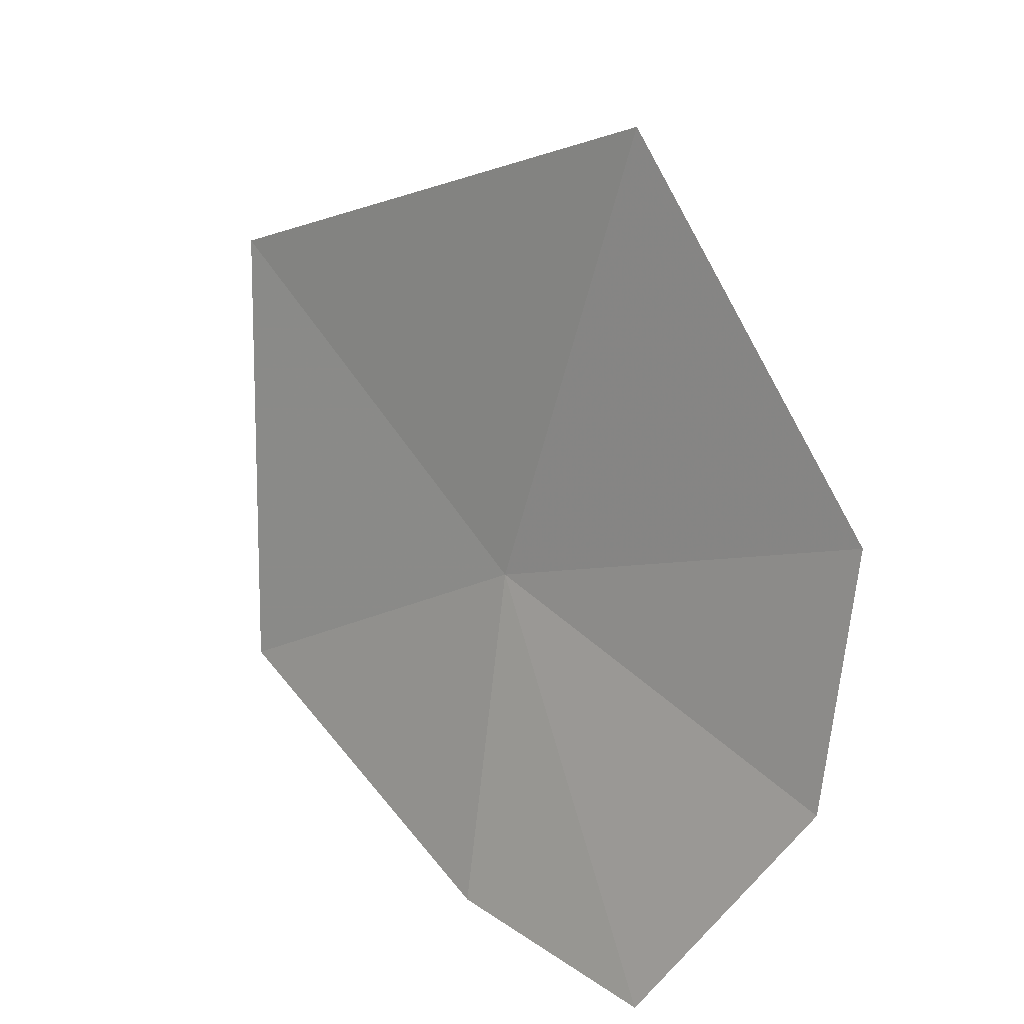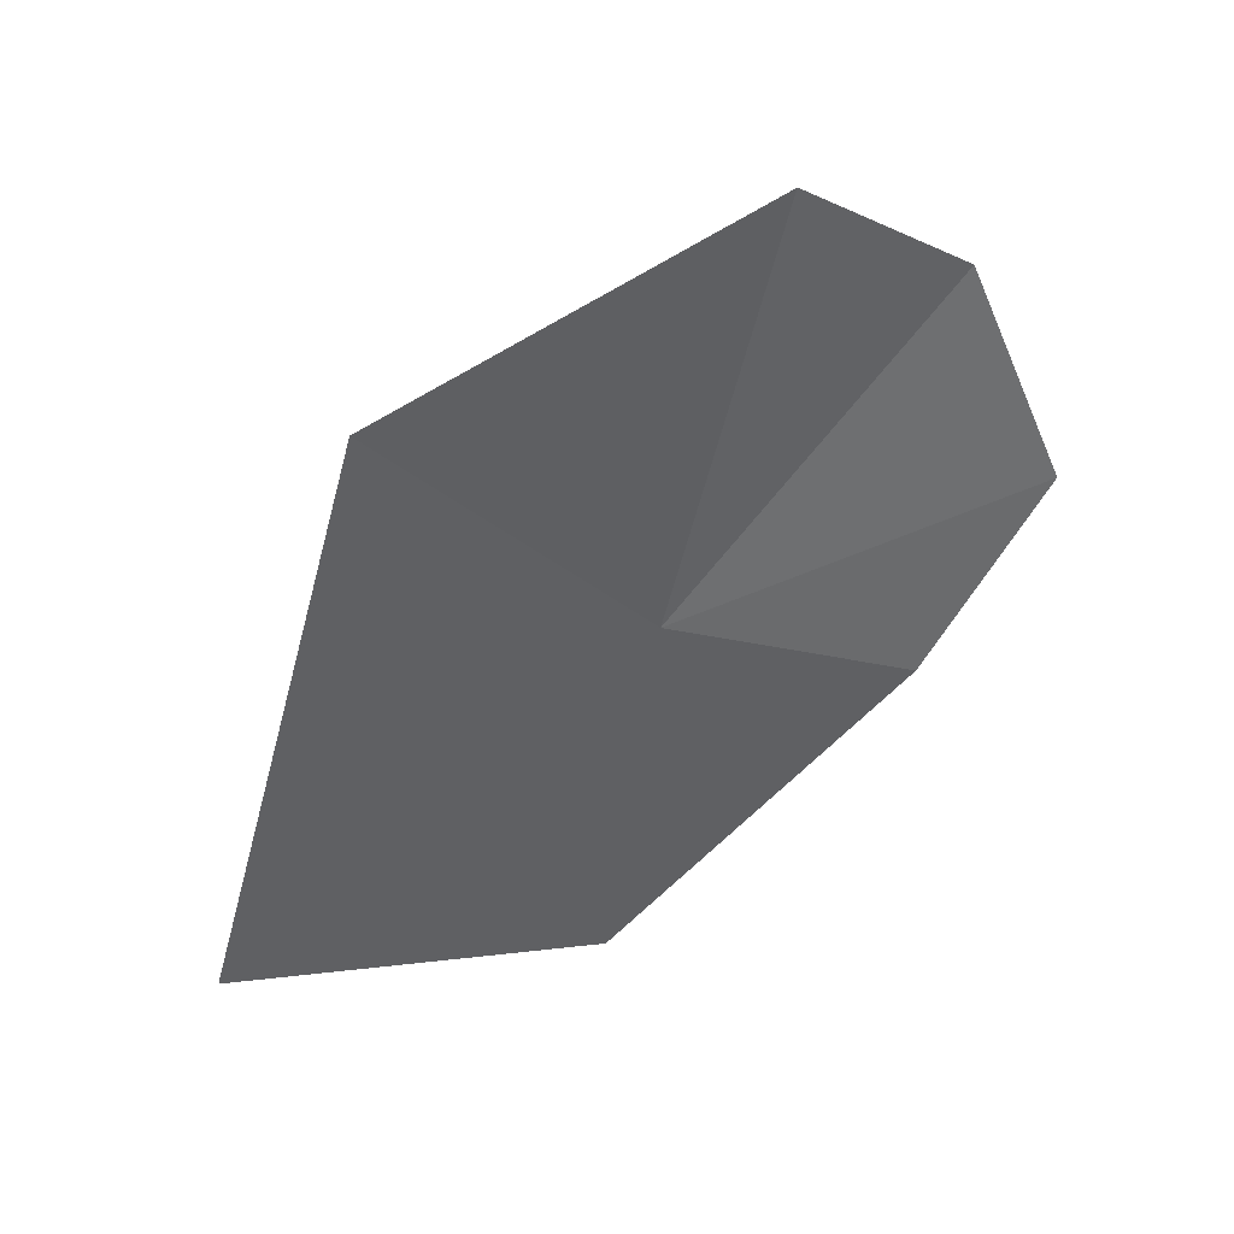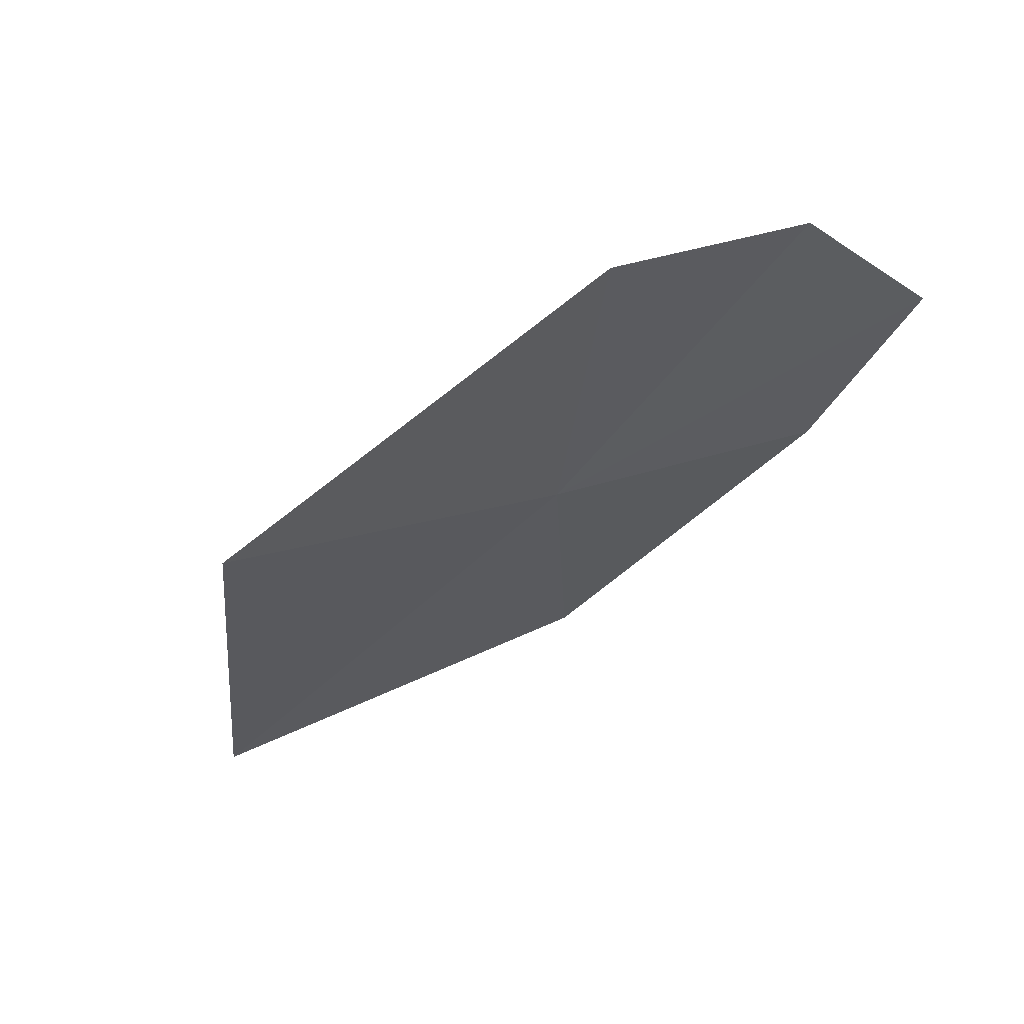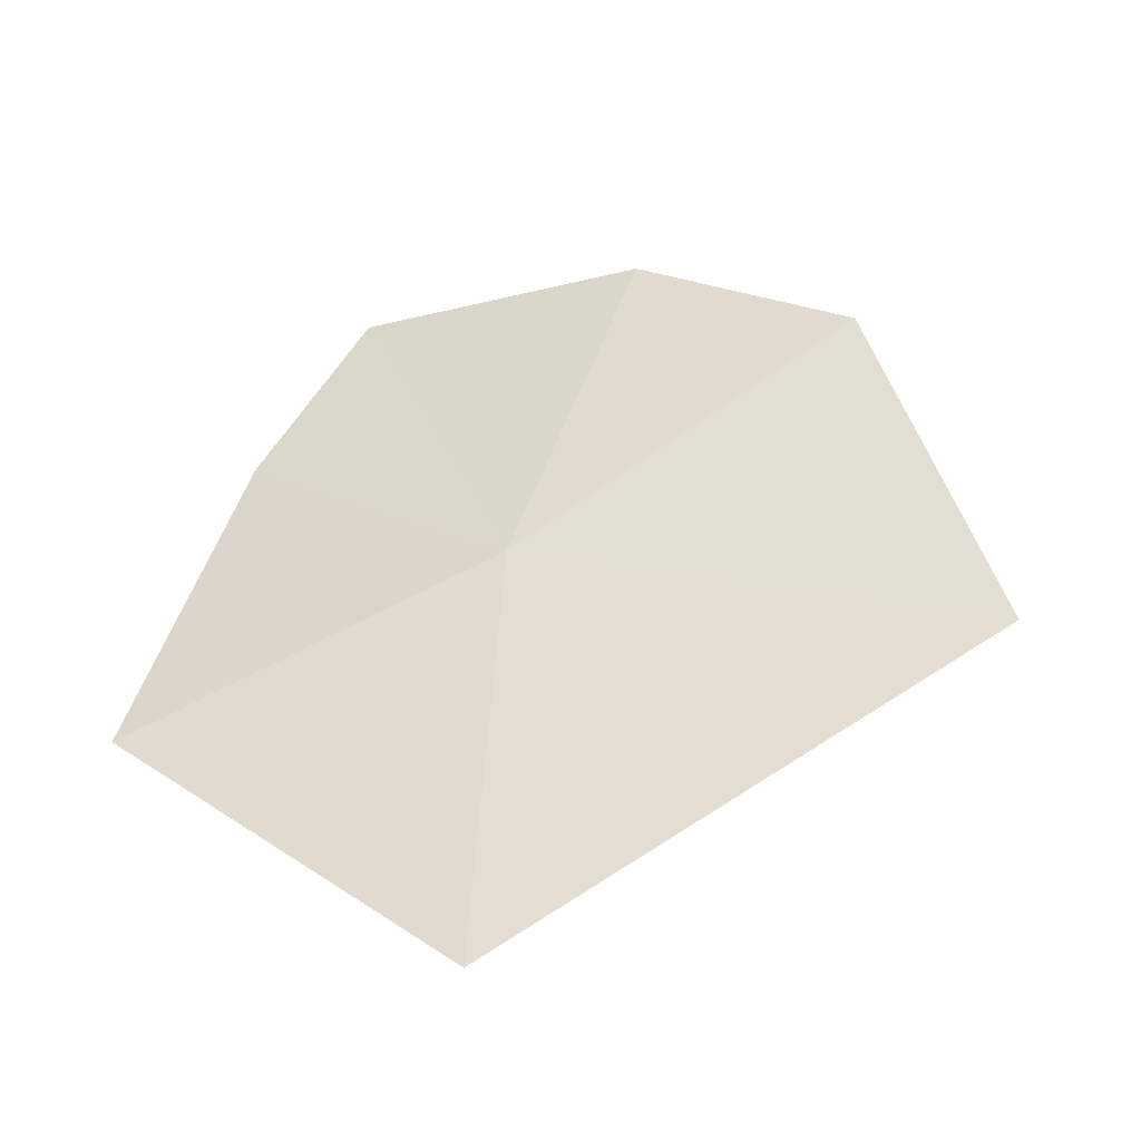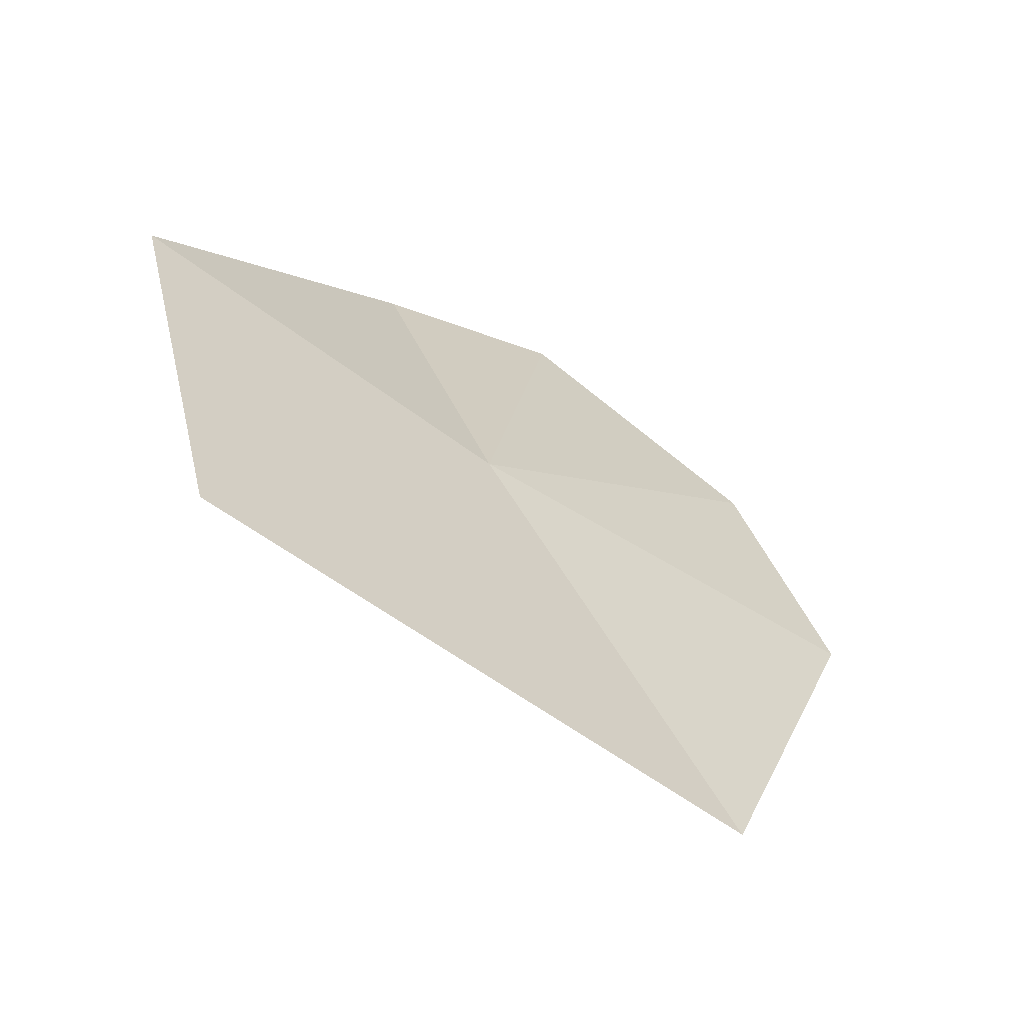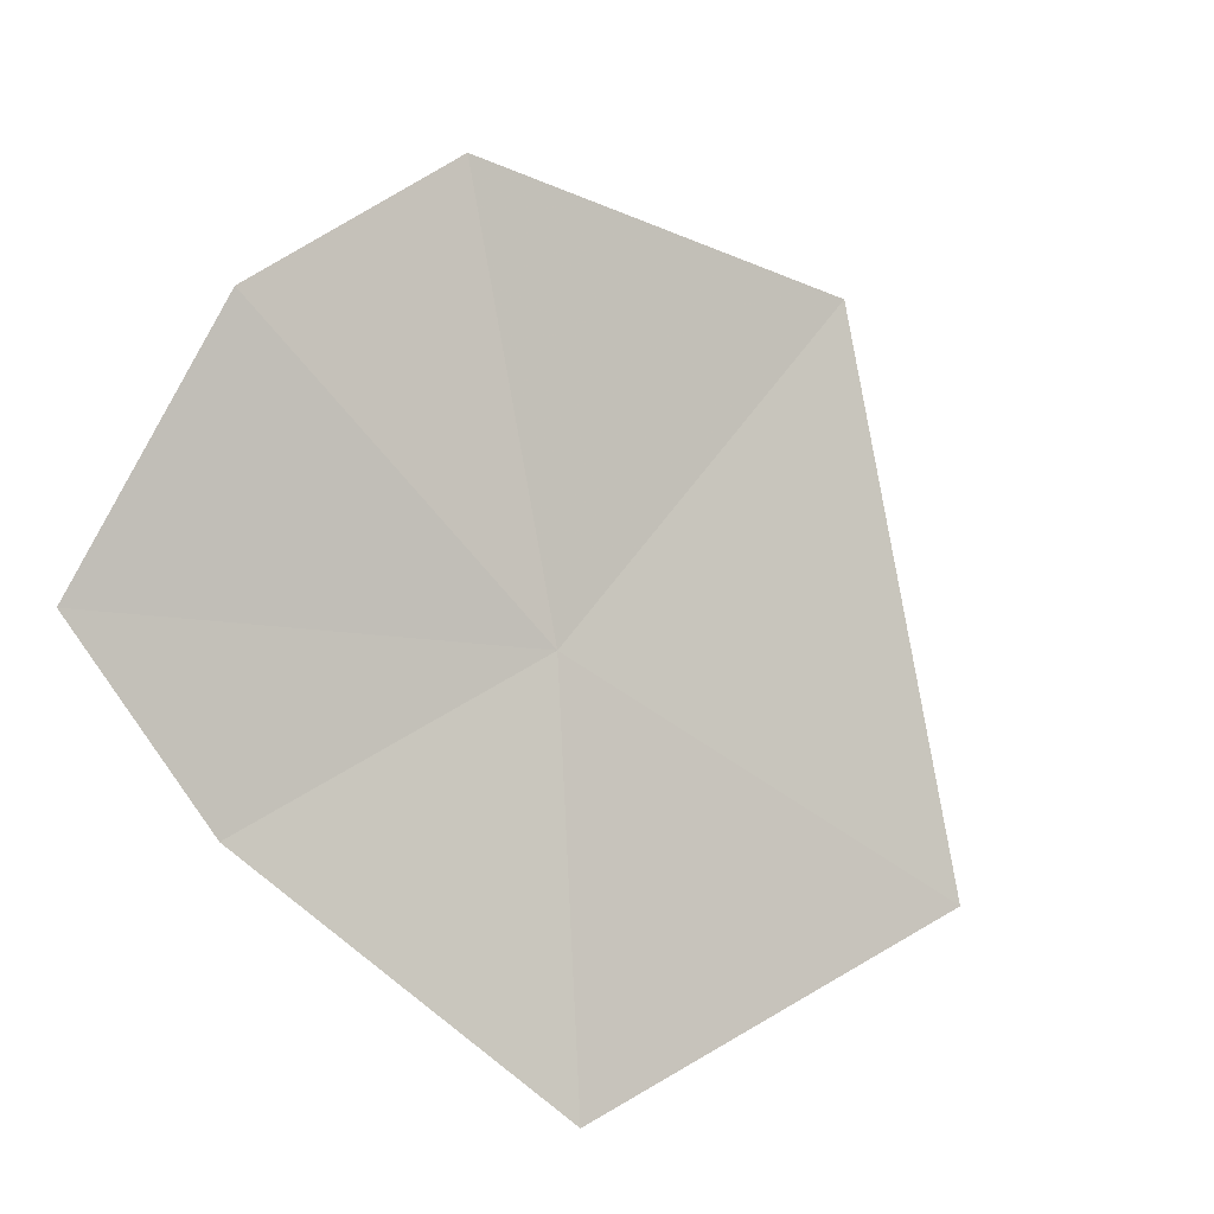
<metadata>
{"format":"obj","ext":"obj","renderer":"f3d","projection":"perspective","resolution":1024,"background":"white","views":[{"elev":-46.0,"azim":-110.3,"up":"+Y"},{"elev":-25.6,"azim":-75.7,"up":"+Z"},{"elev":2.9,"azim":-65.5,"up":"+Z"},{"elev":5.5,"azim":-173.4,"up":"+Z"},{"elev":68.9,"azim":-124.8,"up":"+Y"},{"elev":60.2,"azim":108.8,"up":"+Z"}]}
</metadata>
<code>
v 10.03 2.436 7.021
v 11.39 1.55 7.325
v 11.66 3.096 6.227
v 10.97 0.8088 8.015
v 9.574 0.9812 8.309
v 9.934 4.288 5.58
v 8.485 1.524 8.061
v 7.783 3.022 6.804
f 1 3 2
f 1 2 4
f 1 4 5
f 1 6 3
f 1 5 7
f 1 7 8
f 1 8 6

</code>
